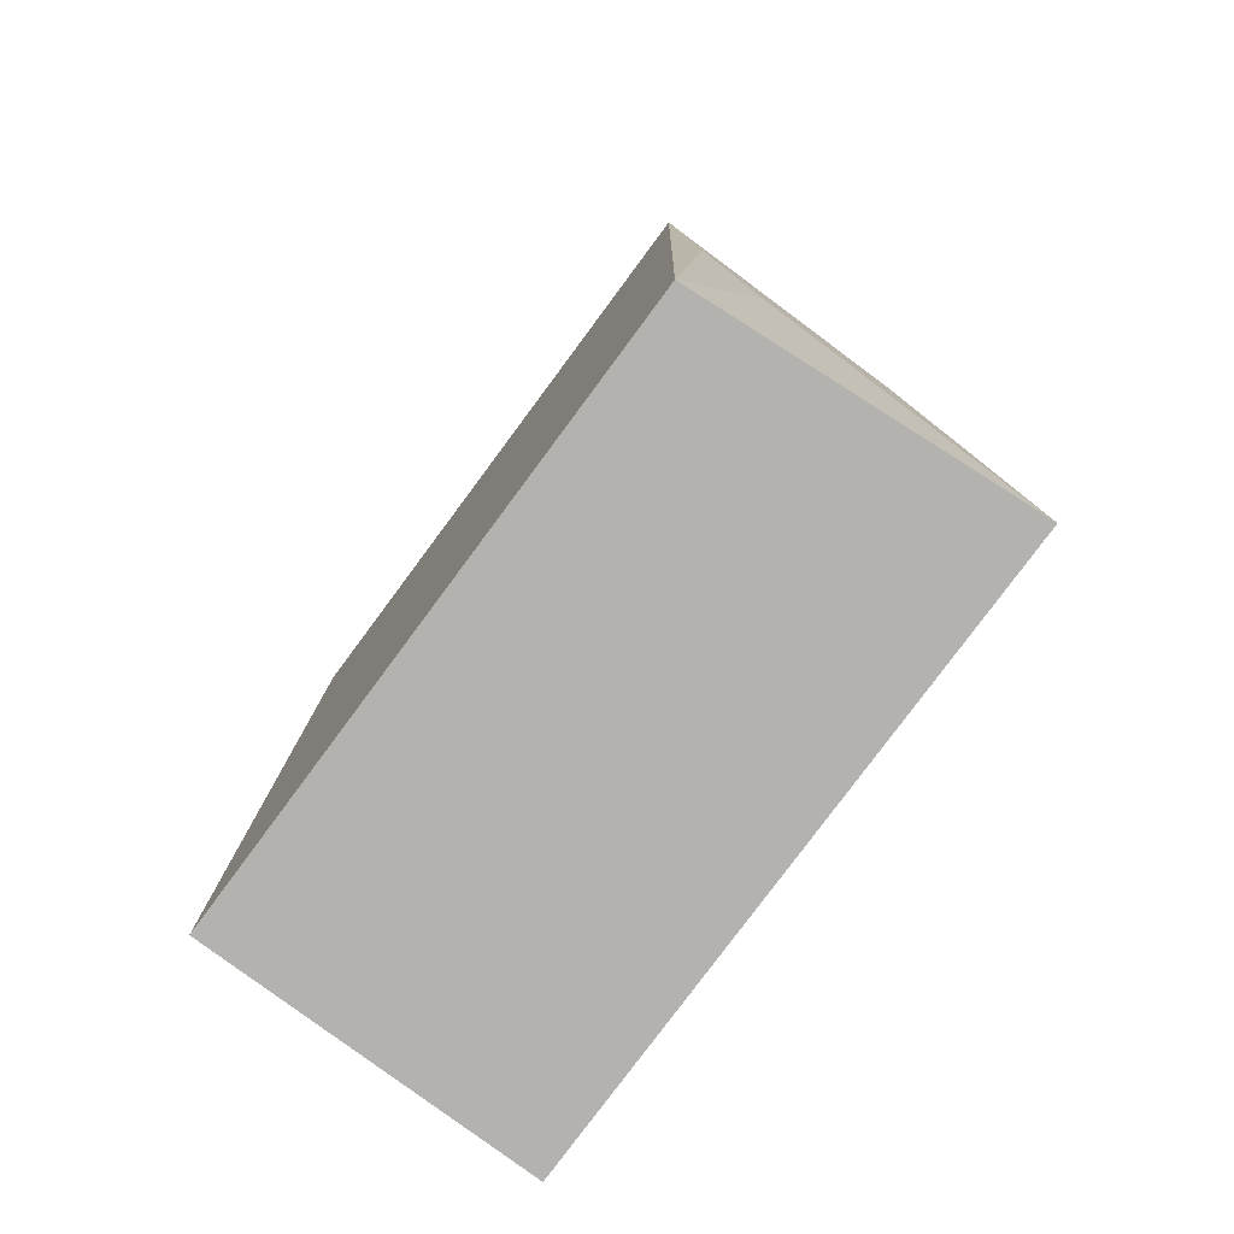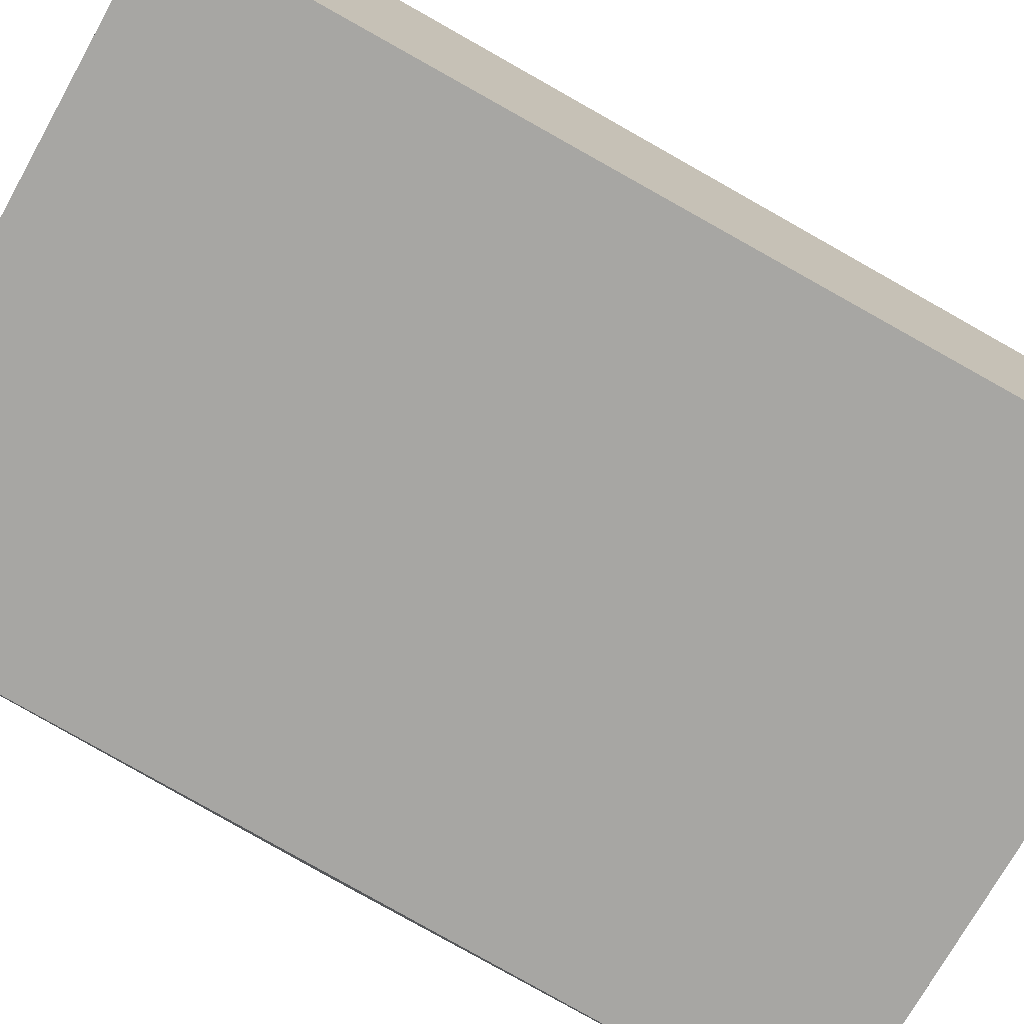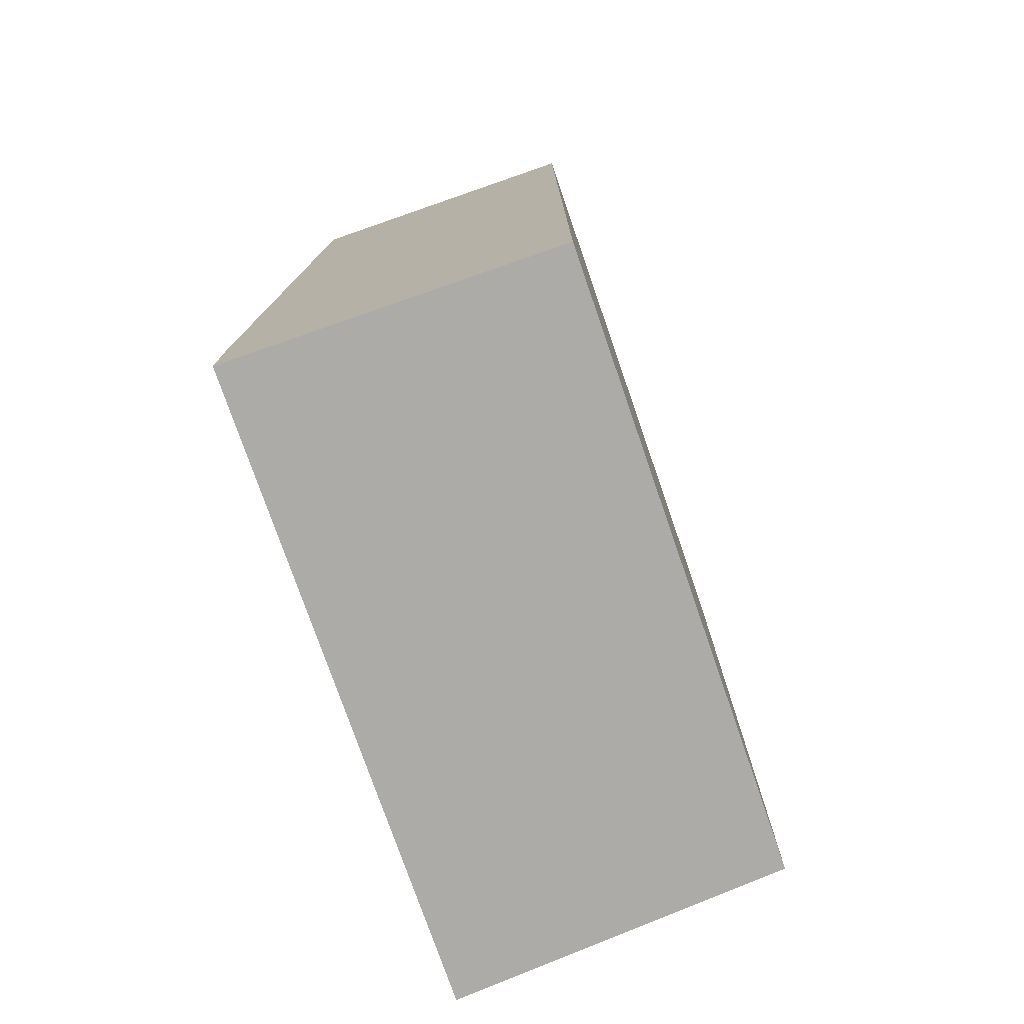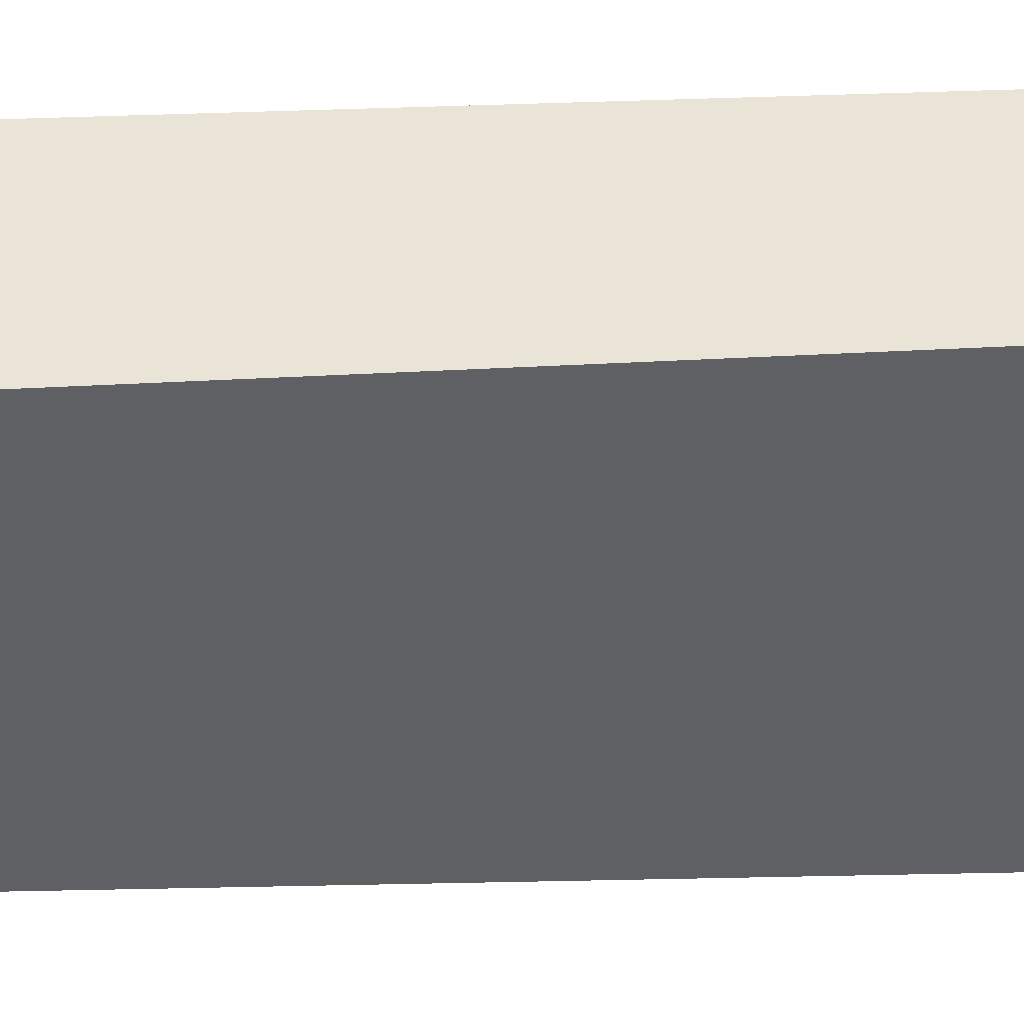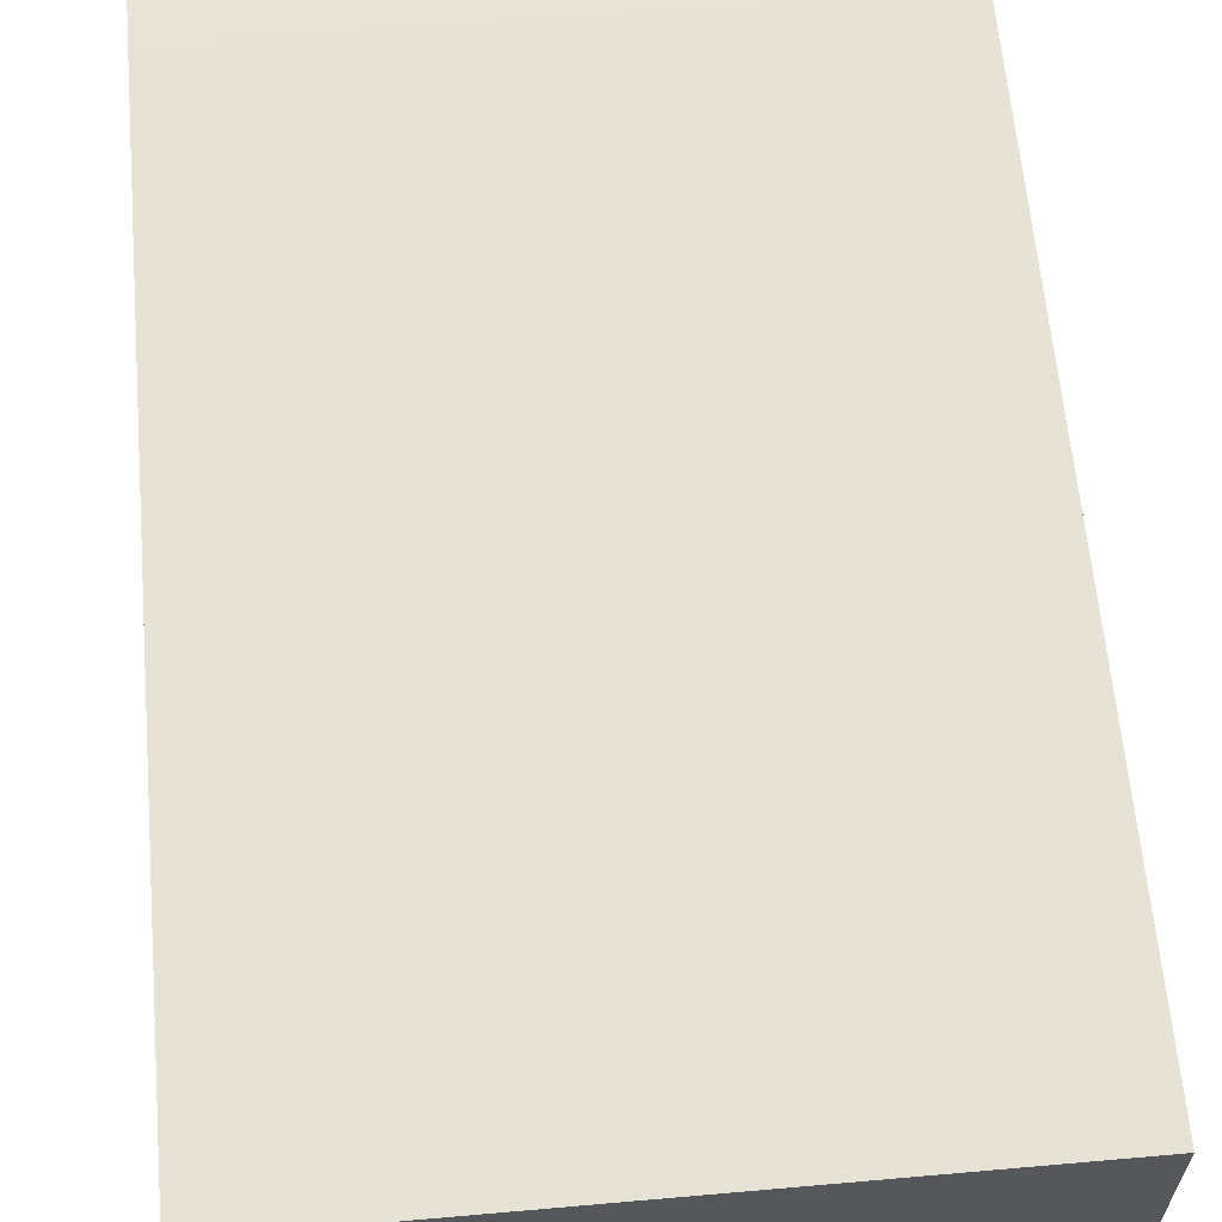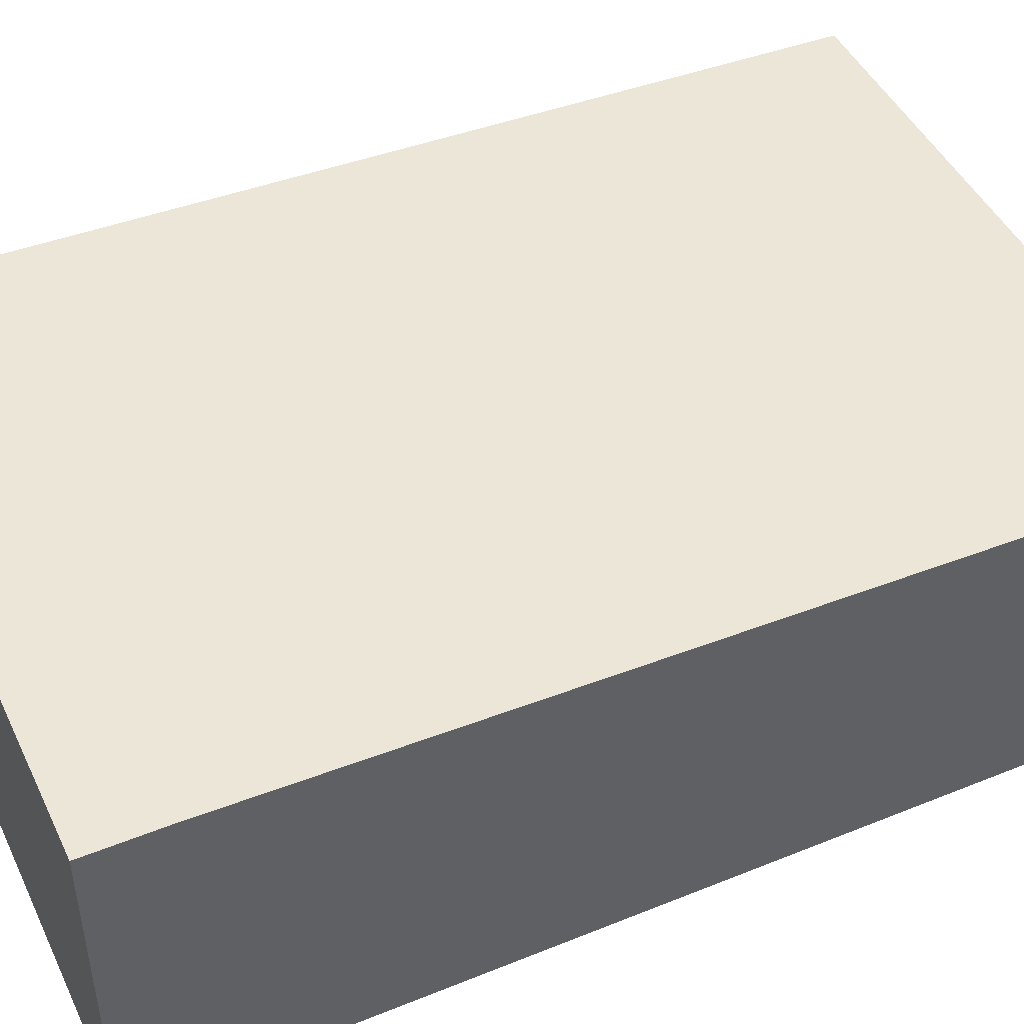
<metadata>
{"format":"obj","ext":"obj","renderer":"f3d","projection":"perspective","resolution":1024,"background":"white","views":[{"elev":-79.8,"azim":53.4,"up":"+Z"},{"elev":-74.2,"azim":-119.3,"up":"+Y"},{"elev":-76.5,"azim":-70.9,"up":"+Z"},{"elev":-44.6,"azim":-86.7,"up":"+Y"},{"elev":61.9,"azim":-5.1,"up":"+Y"},{"elev":46.3,"azim":-114.8,"up":"+Y"}]}
</metadata>
<code>
v 0.0149 -0.007339 0.02644
v 0.0149 -0.00376 -0.008127
v 0.0149 -0.006147 0.00379
v 0.0149 0.006968 0.02644
v 0.0149 0.008161 -0.01886
v 0.0149 0.008161 -0.01528
v -0.01491 -0.007339 -0.01886
v -0.01491 -0.007339 0.02644
v -0.01491 0.006968 0.02644
v -0.01491 0.008161 -0.01886
v -0.01491 0.008161 -0.01528
v 0.0137 -0.007339 -0.01886
f 1 12 3
f 4 2 5
f 2 4 1
f 4 9 1
f 5 7 10
f 7 9 10
f 9 7 8
f 1 9 8
f 7 1 8
f 5 2 12
f 7 5 12
f 1 7 12
f 9 4 6
f 4 5 6
f 5 10 6
f 6 10 11
f 10 9 11
f 9 6 11
f 2 1 3
f 12 2 3

</code>
